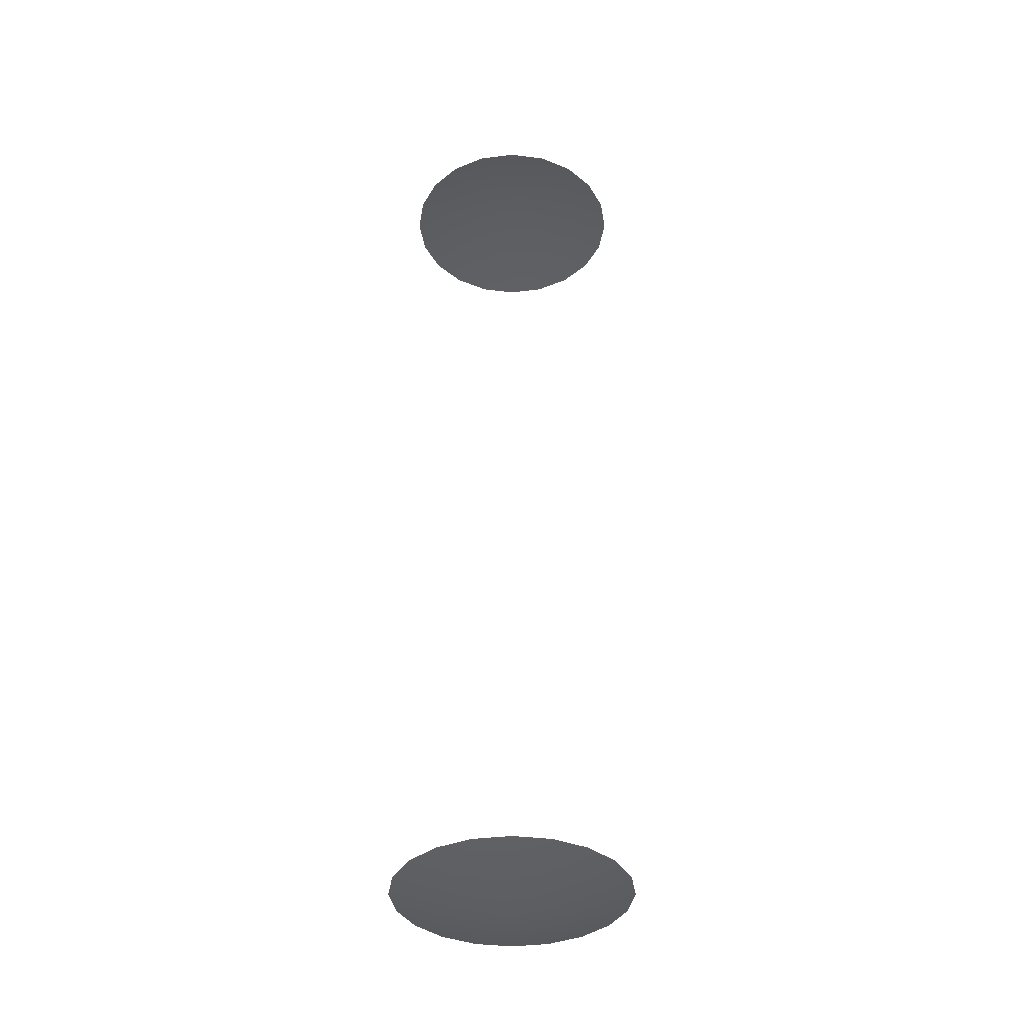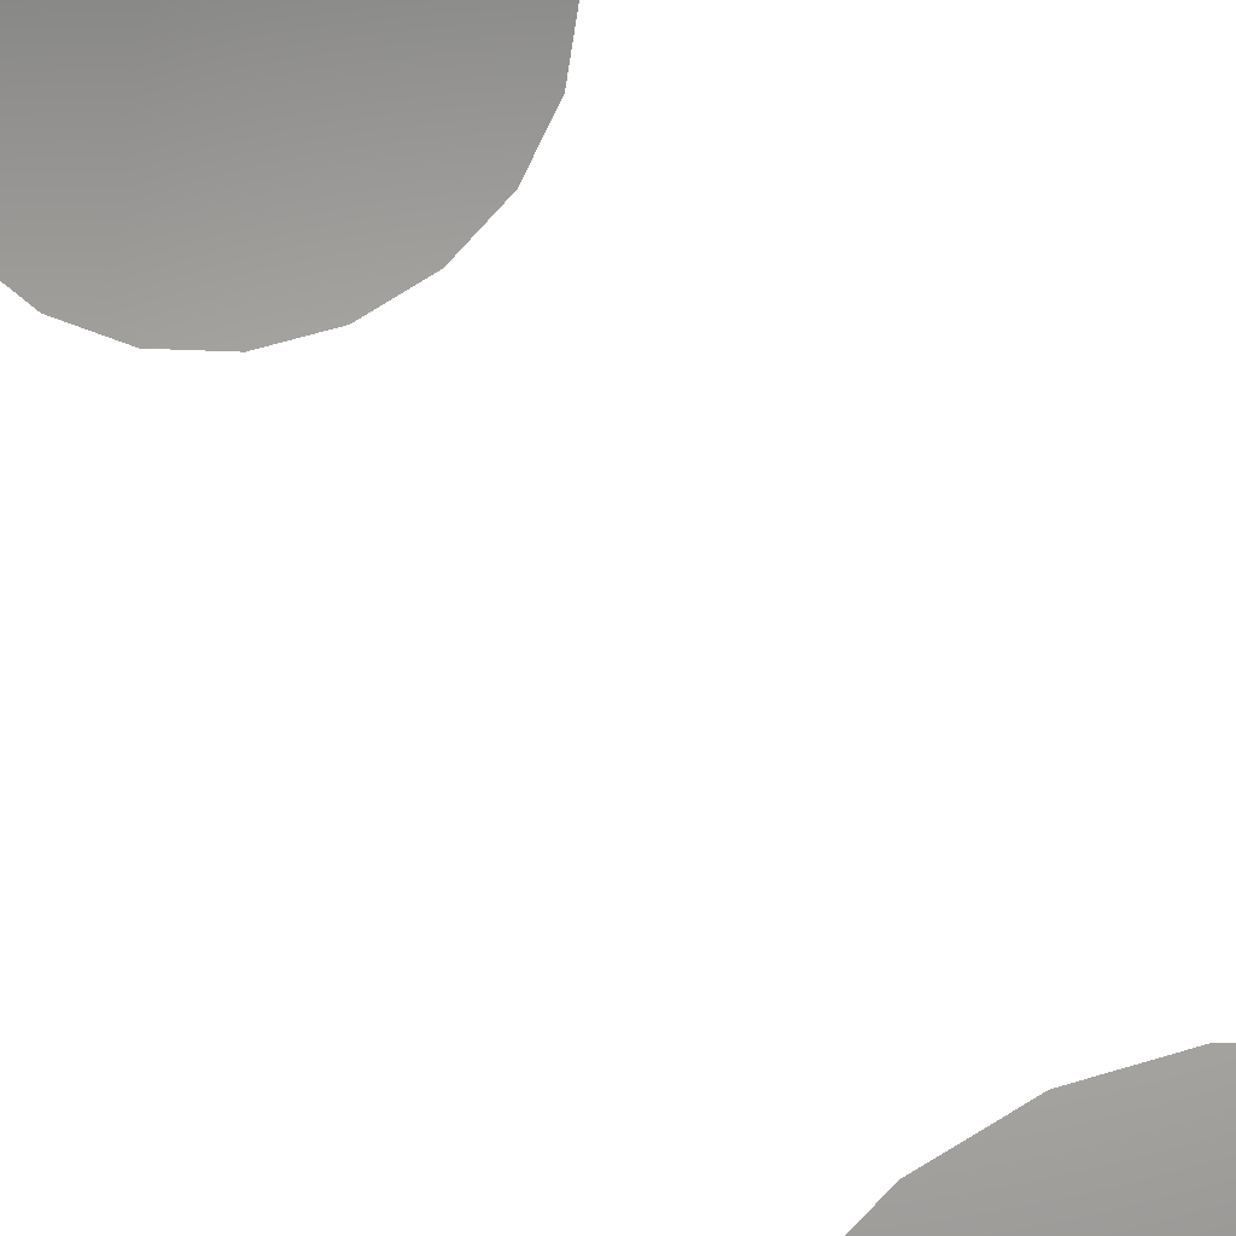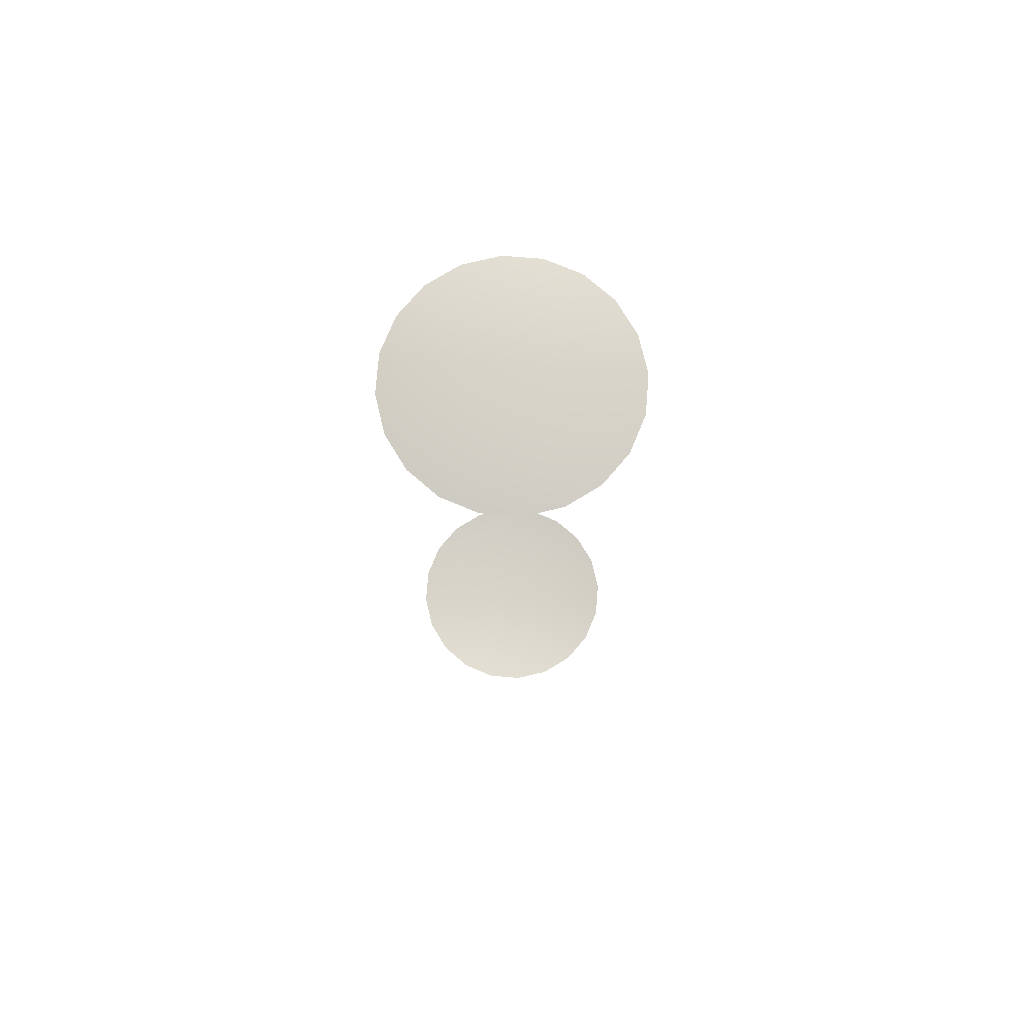
<metadata>
{"format":"obj","ext":"obj","renderer":"f3d","projection":"perspective","resolution":1024,"background":"white","views":[{"elev":-38.0,"azim":0.0,"up":"+Z"},{"elev":26.1,"azim":164.2,"up":"+Y"},{"elev":76.2,"azim":49.6,"up":"+Z"}]}
</metadata>
<code>
g houseGlassWindow02
v 6.12 7.266 -2.119
v 5.969 7.189 -2.119
v 6.287 6.752 -2.204
v 6.287 7.293 -2.119
v 5.849 7.07 -2.119
v 6.454 7.266 -2.119
v 5.773 6.919 -2.119
v 6.605 7.189 -2.119
v 5.746 6.752 -2.119
v 6.724 7.07 -2.119
v 5.773 6.585 -2.119
v 6.801 6.919 -2.119
v 5.849 6.434 -2.119
v 6.827 6.752 -2.119
v 5.969 6.315 -2.119
v 6.801 6.585 -2.119
v 6.12 6.238 -2.119
v 6.724 6.434 -2.119
v 6.287 6.211 -2.119
v 6.605 6.315 -2.119
v 6.454 6.238 -2.119
v 6.12 7.266 2.119
v 6.287 6.752 2.204
v 5.969 7.189 2.119
v 6.287 7.293 2.119
v 5.849 7.07 2.119
v 6.454 7.266 2.119
v 5.773 6.919 2.119
v 6.605 7.189 2.119
v 5.746 6.752 2.119
v 6.724 7.07 2.119
v 5.773 6.585 2.119
v 6.801 6.919 2.119
v 5.849 6.434 2.119
v 6.827 6.752 2.119
v 5.969 6.315 2.119
v 6.801 6.585 2.119
v 6.12 6.238 2.119
v 6.724 6.434 2.119
v 6.287 6.211 2.119
v 6.605 6.315 2.119
v 6.454 6.238 2.119
g houseGlassWindow02_0
f 3 2 1
f 3 1 4
f 3 5 2
f 3 4 6
f 3 7 5
f 3 6 8
f 3 9 7
f 3 8 10
f 3 11 9
f 3 10 12
f 3 13 11
f 3 12 14
f 3 15 13
f 3 14 16
f 3 17 15
f 3 16 18
f 3 19 17
f 3 18 20
f 3 21 19
f 3 20 21
f 24 23 22
f 22 23 25
f 26 23 24
f 25 23 27
f 28 23 26
f 27 23 29
f 30 23 28
f 29 23 31
f 32 23 30
f 31 23 33
f 34 23 32
f 33 23 35
f 36 23 34
f 35 23 37
f 38 23 36
f 37 23 39
f 40 23 38
f 39 23 41
f 42 23 40
f 41 23 42

</code>
